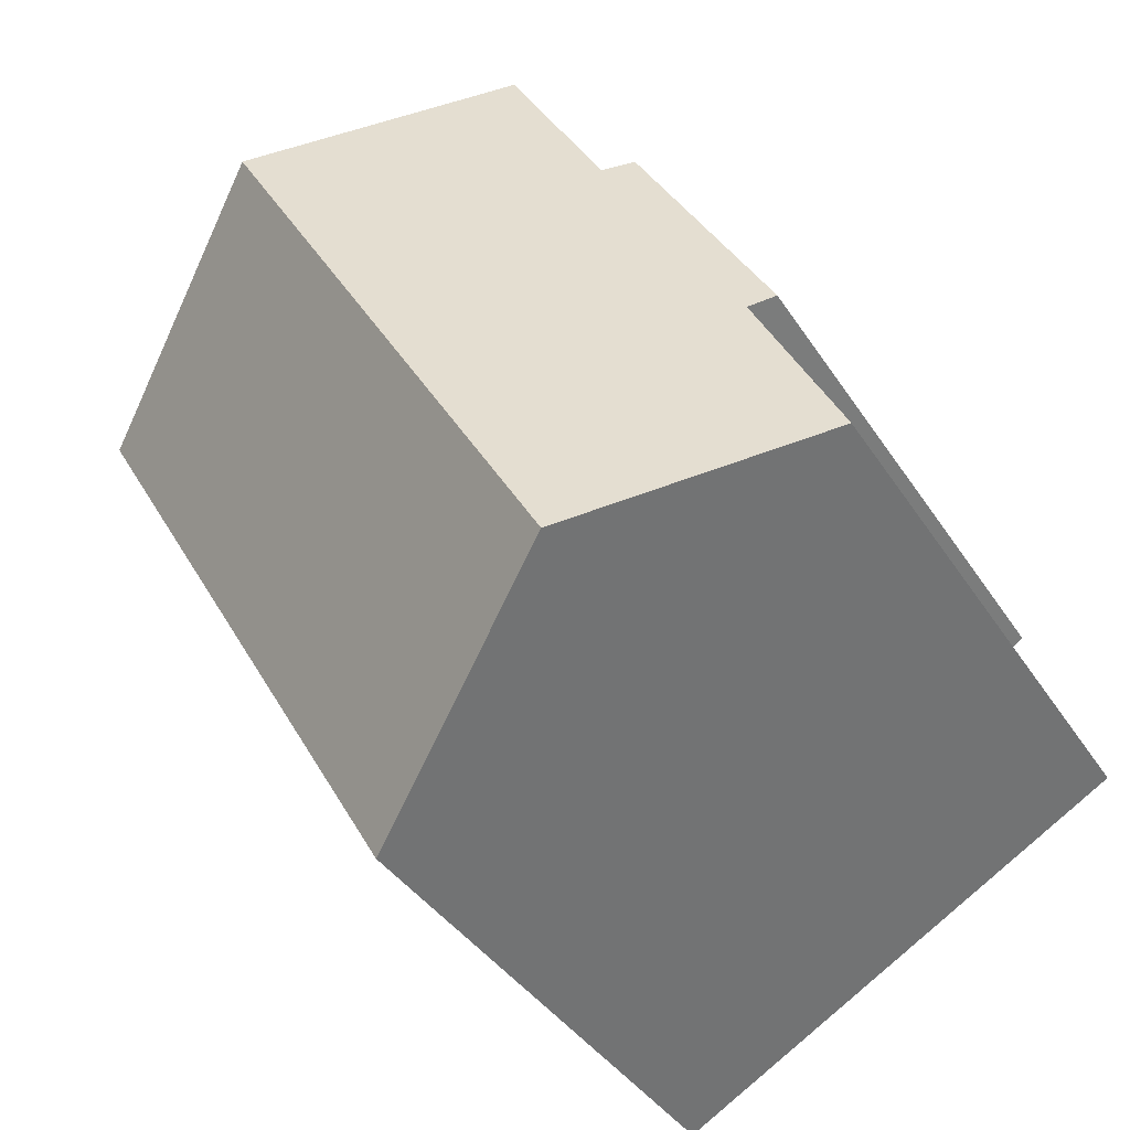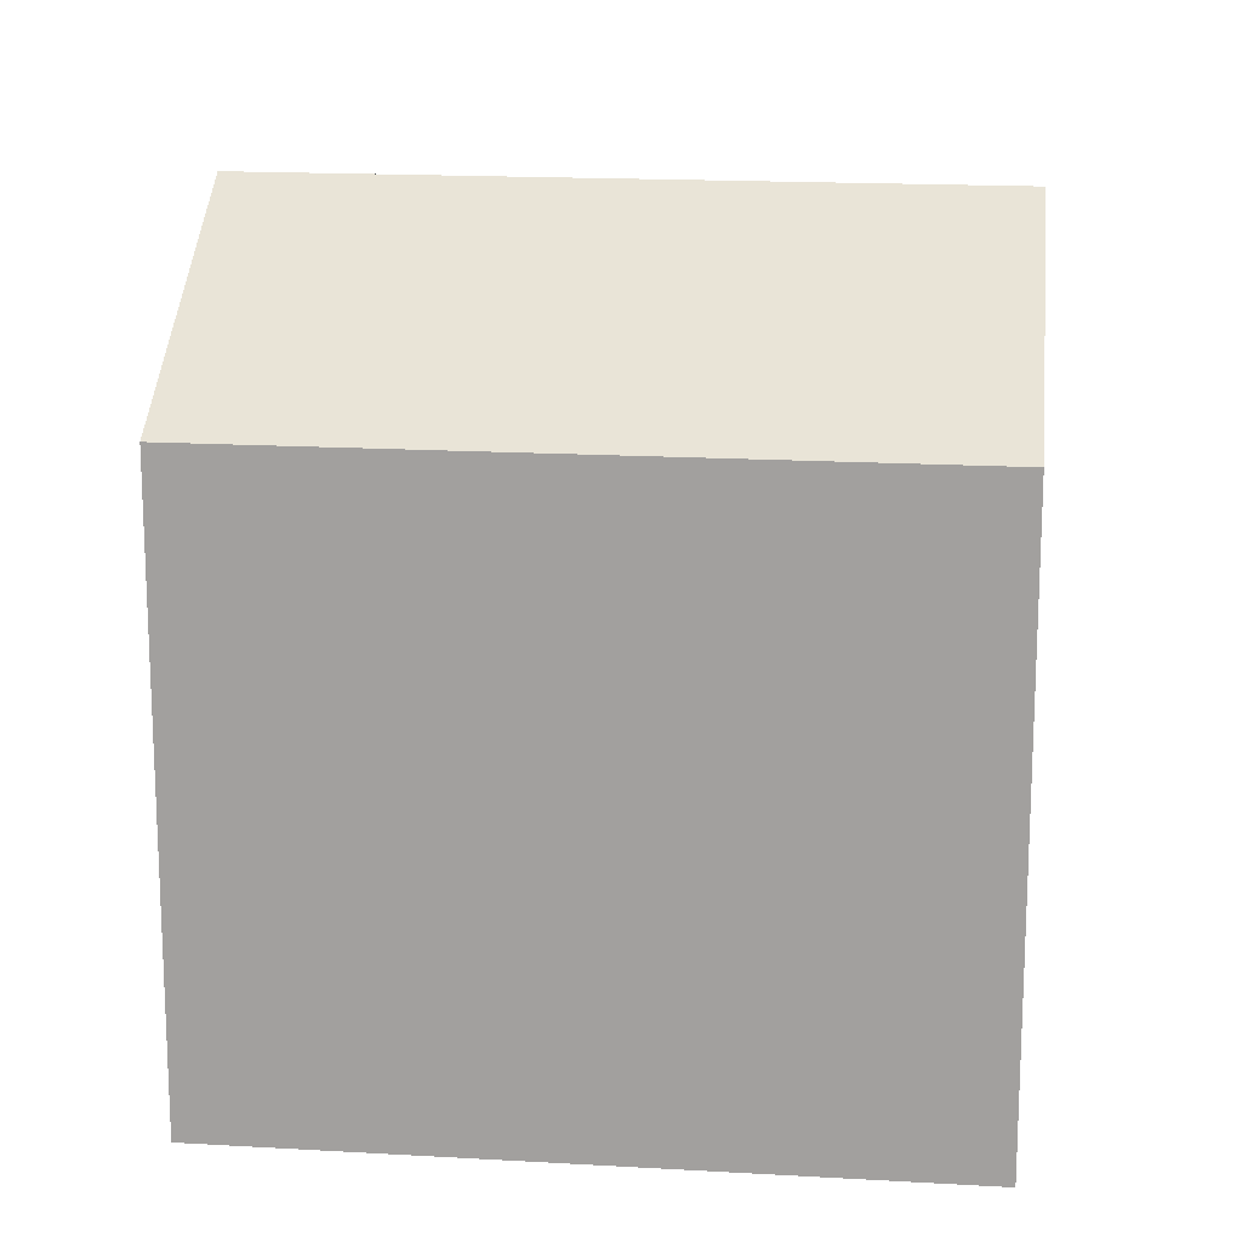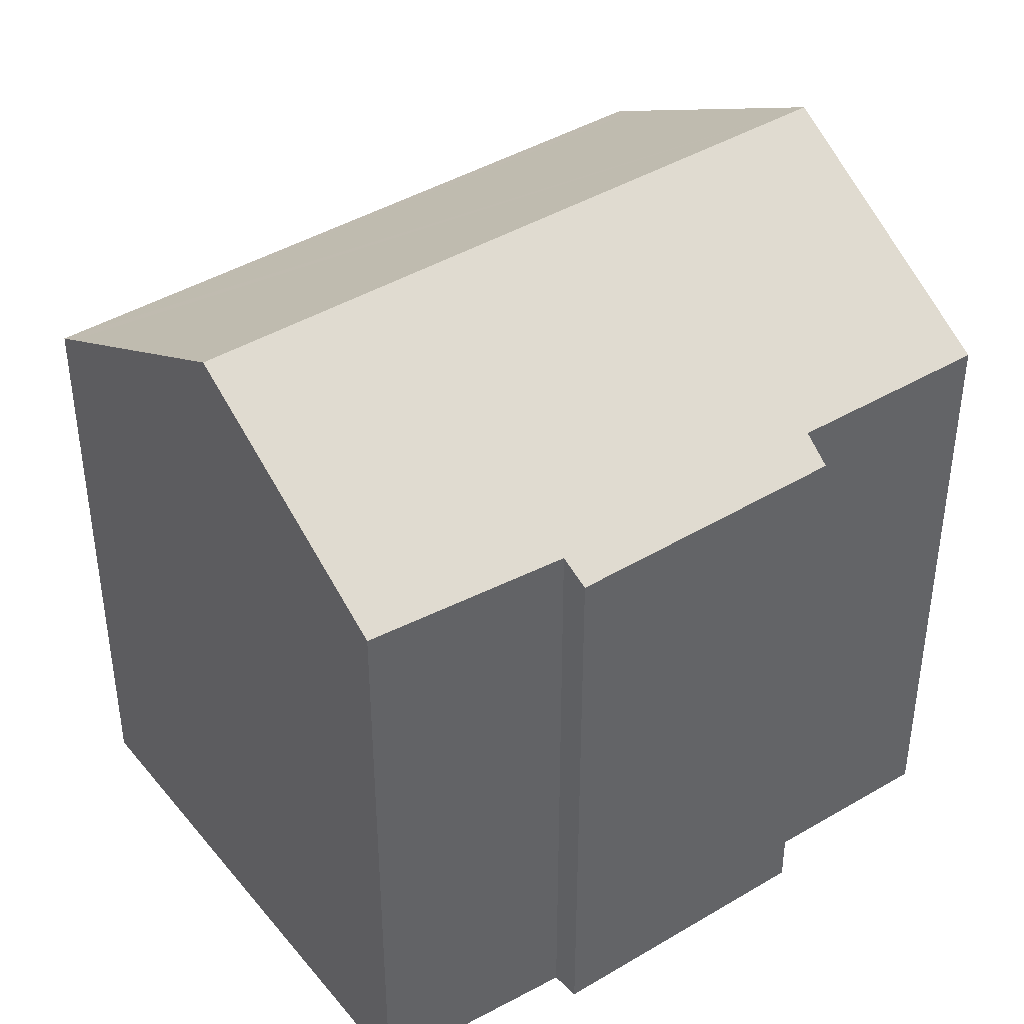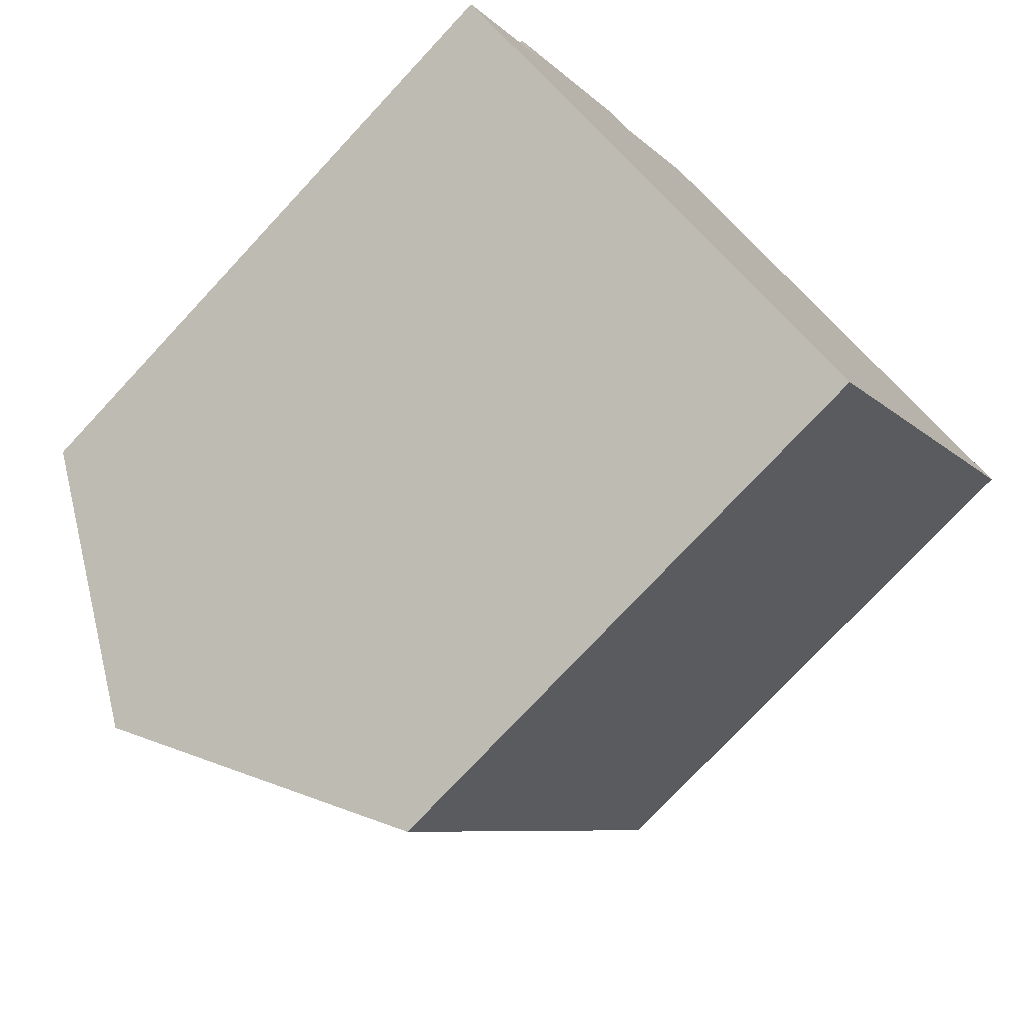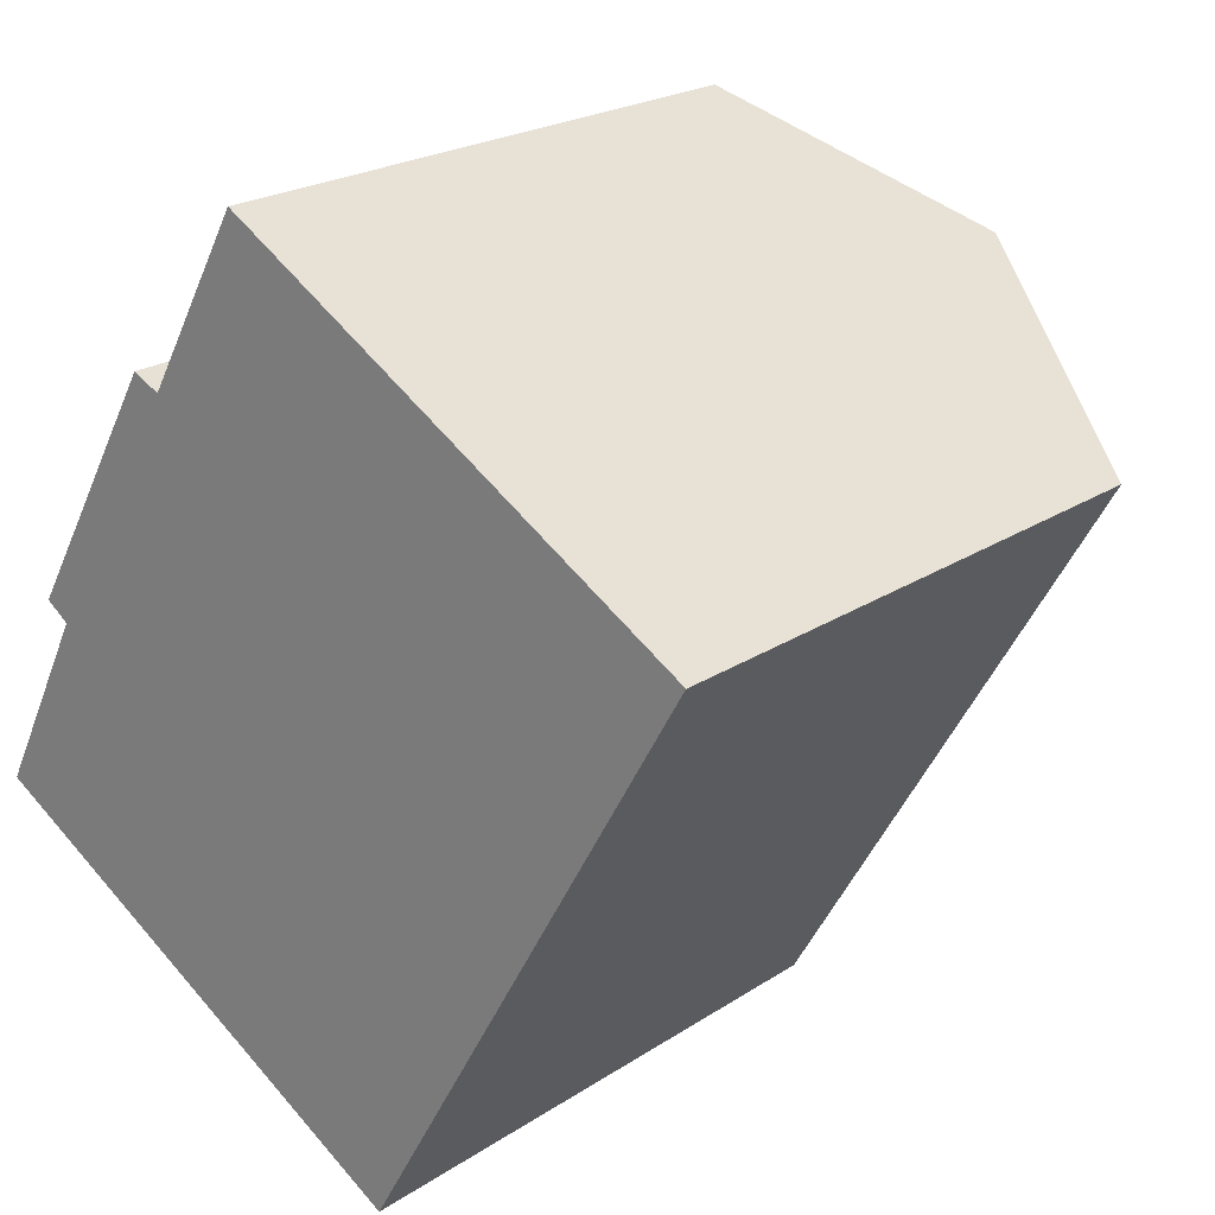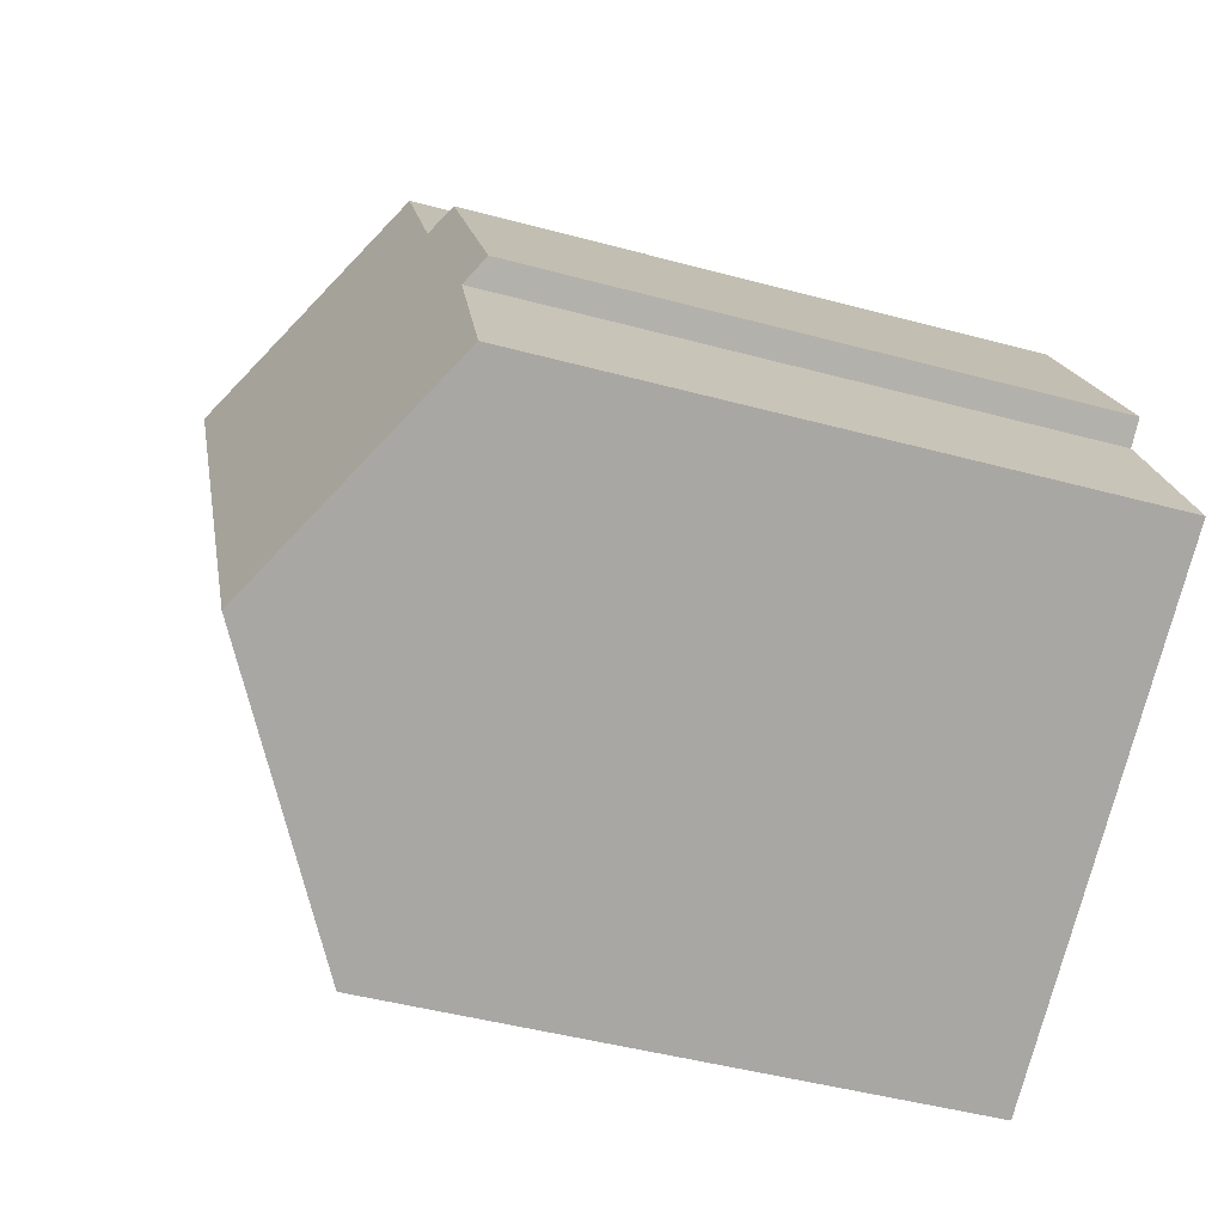
<metadata>
{"format":"obj","ext":"obj","renderer":"f3d","projection":"perspective","resolution":1024,"background":"white","views":[{"elev":-38.1,"azim":-150.9,"up":"+Z"},{"elev":16.8,"azim":126.5,"up":"+Y"},{"elev":42.6,"azim":-95.6,"up":"+Y"},{"elev":-75.8,"azim":-43.0,"up":"+Z"},{"elev":22.0,"azim":41.2,"up":"+Z"},{"elev":-45.1,"azim":-107.5,"up":"+Z"}]}
</metadata>
<code>
v  13.42 18.04 11.29
v  10.81 14.42 -6.289
v  5.224 18.04 -3.039
v  11.26 14.13 -6.55
v  18.87 14.5 8.074
v  19.44 14.13 7.741
v  2.204 14.53 4.323
v  0 14.66 8.974e-16
v  1.643 14.14 4.716
v  5.667 14.57 10.22
v  4.998 14.15 10.54
v  8.056 14.56 14.44
v  0 0 0
v  2.204 -2.647e-16 4.323
v  4.998 -6.456e-16 10.54
v  1.643 -2.888e-16 4.716
v  5.667 -6.26e-16 10.22
v  8.056 -8.844e-16 14.44
v  11.26 4.011e-16 -6.55
v  5.224 1.861e-16 -3.039
v  10.81 3.851e-16 -6.289
v  19.44 -4.74e-16 7.741
v  13.42 -6.91e-16 11.29
v  18.87 -4.944e-16 8.074
g defaultobject
f 1 2 3
f 2 1 4
f 4 1 5
f 4 5 6
f 7 3 8
f 3 7 1
f 1 7 9
f 1 9 10
f 10 9 11
f 1 10 12
f 13 7 8
f 7 13 14
f 9 15 11
f 15 9 16
f 17 12 10
f 12 17 18
f 14 9 7
f 9 14 16
f 2 8 3
f 8 2 4
f 8 4 19
f 8 19 20
f 8 20 13
f 20 19 21
f 11 17 10
f 17 11 15
f 18 1 12
f 1 18 5
f 5 18 6
f 6 18 22
f 22 18 23
f 22 23 24
f 22 4 6
f 4 22 19
f 16 17 15
f 17 23 18
f 23 17 16
f 23 16 14
f 23 14 13
f 23 13 24
f 24 13 20
f 24 20 21
f 24 21 22
f 22 21 19

</code>
